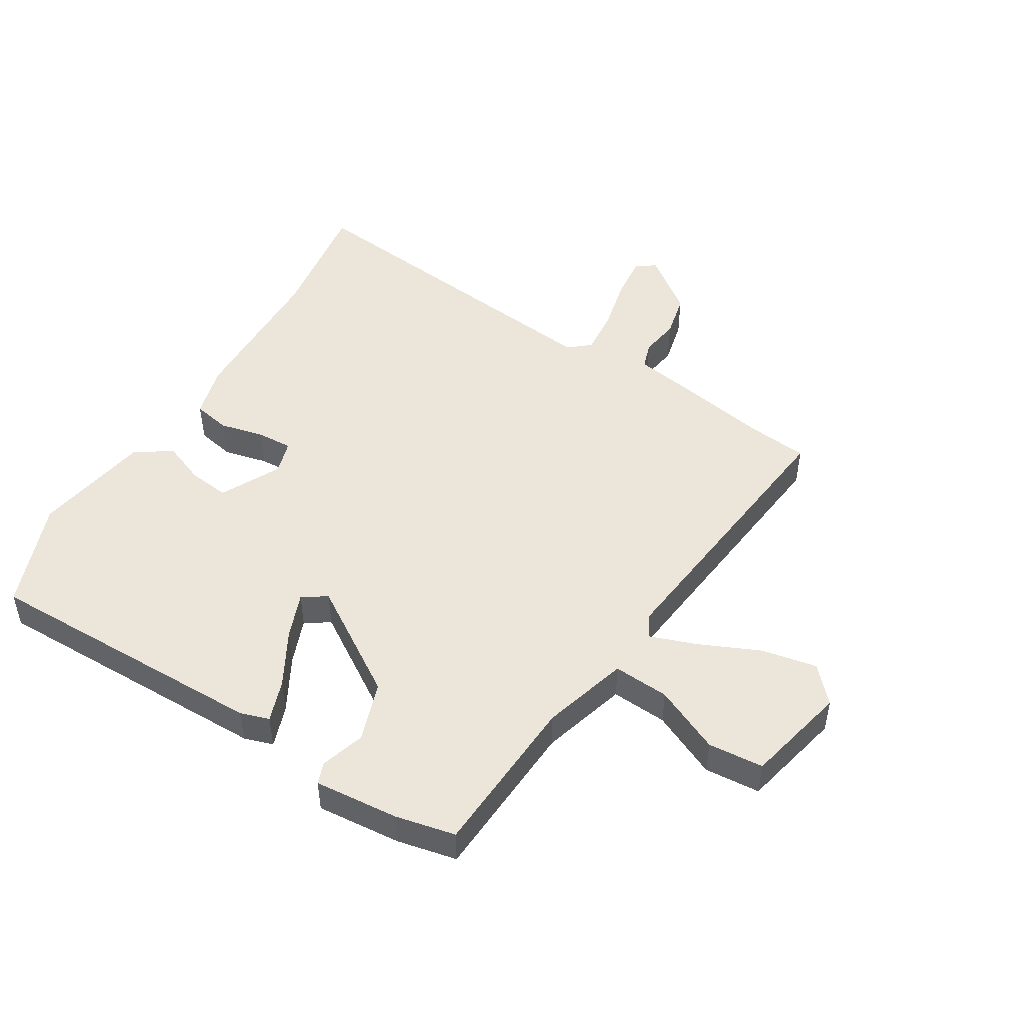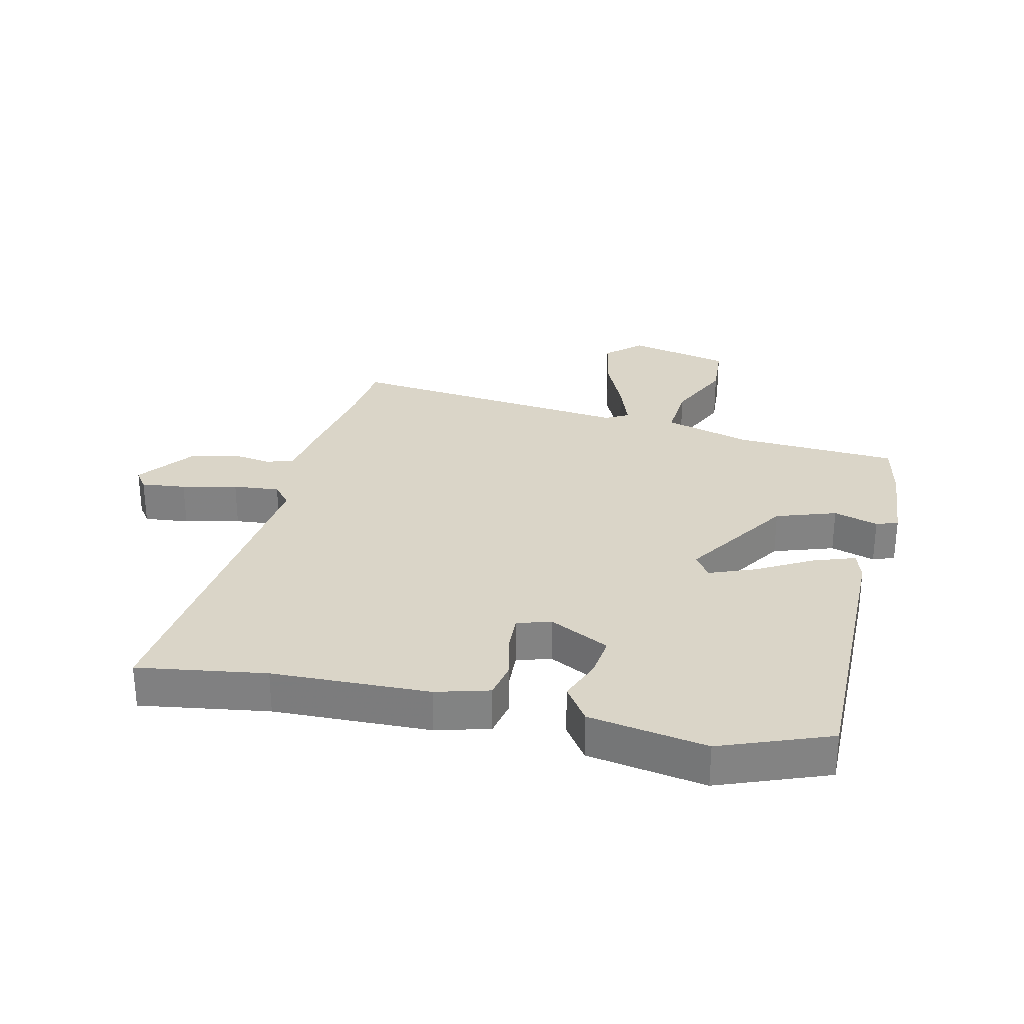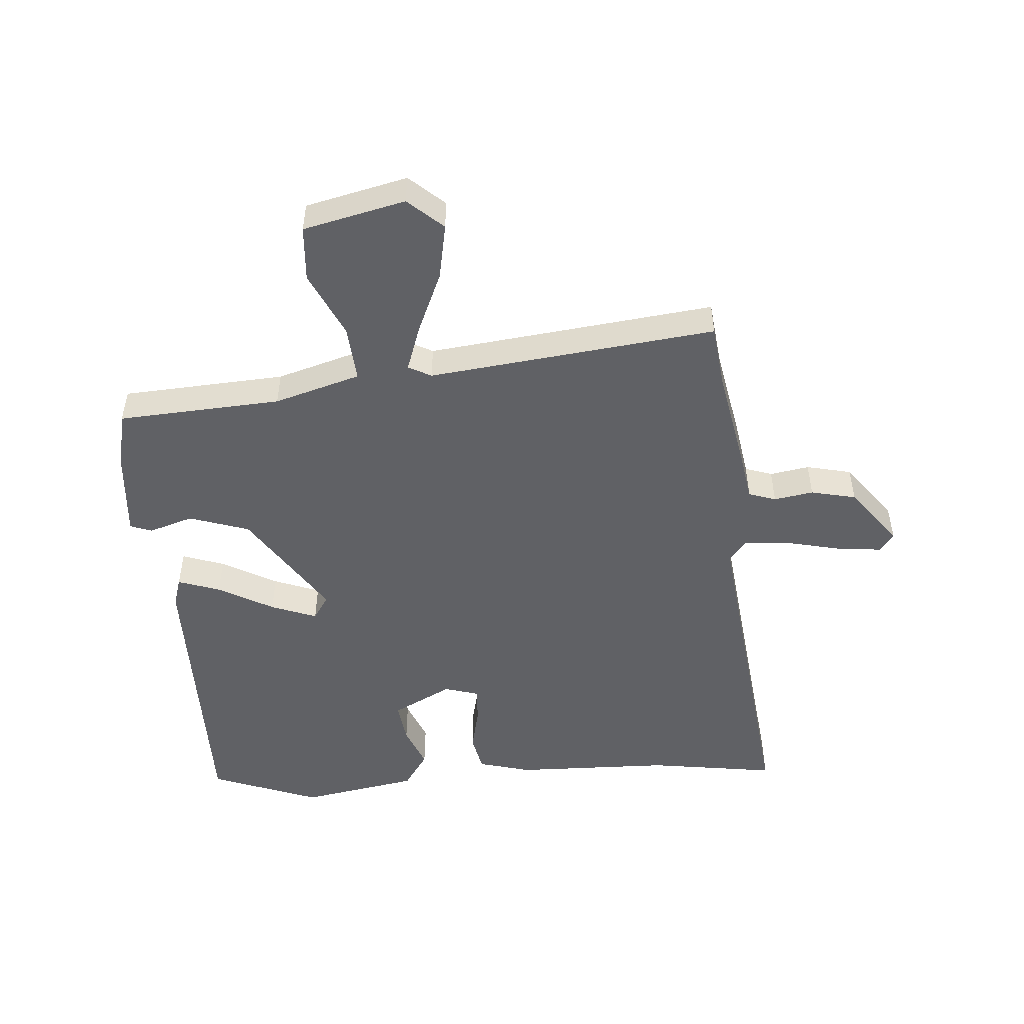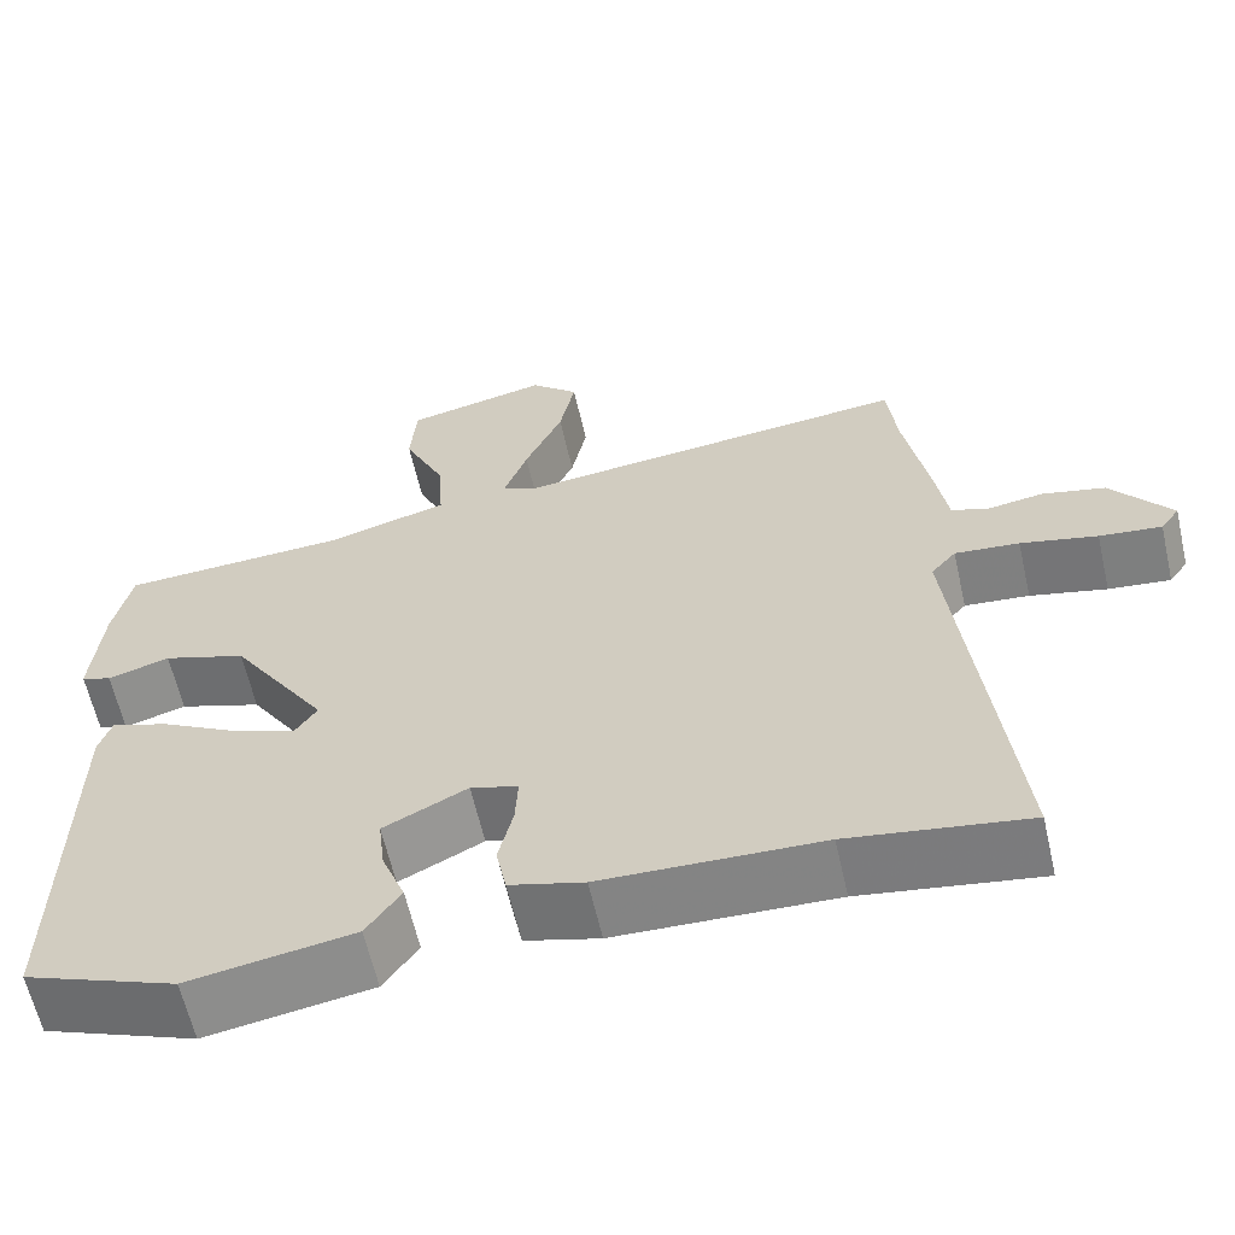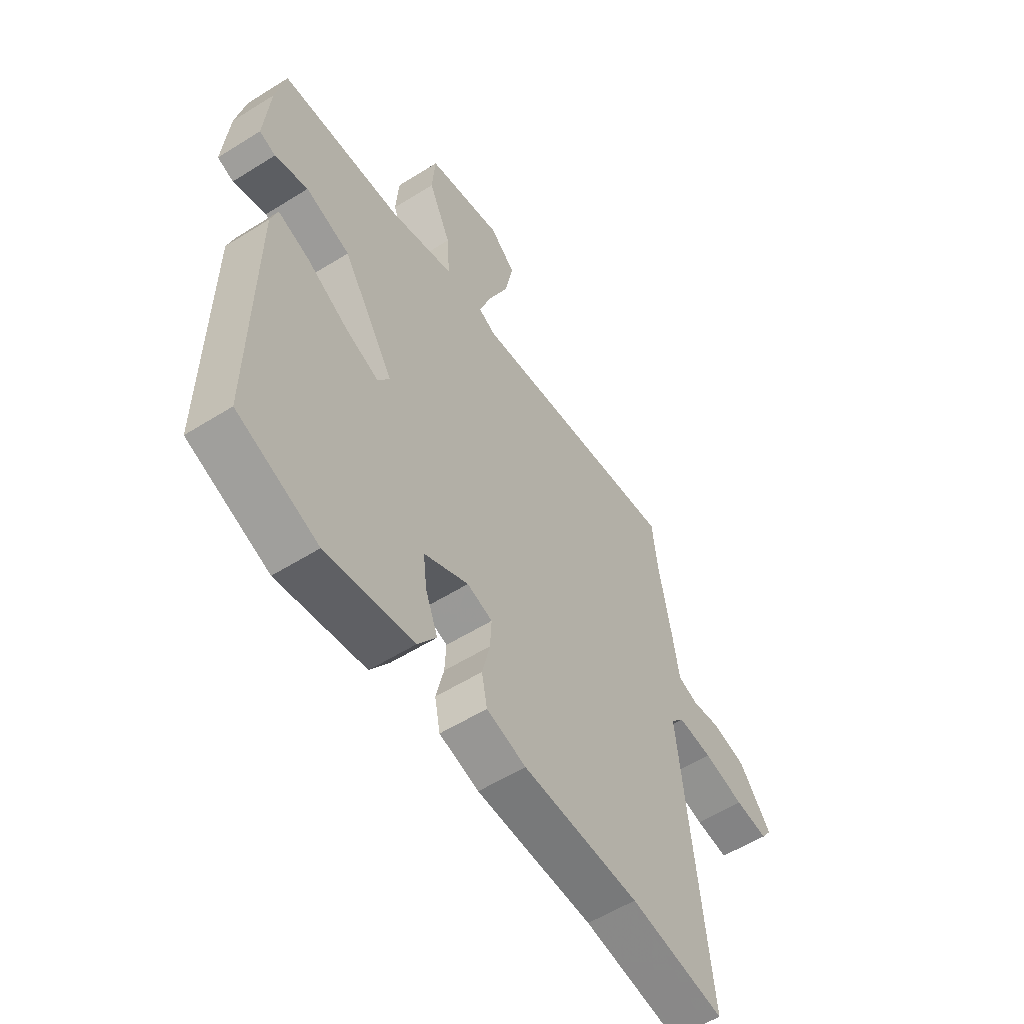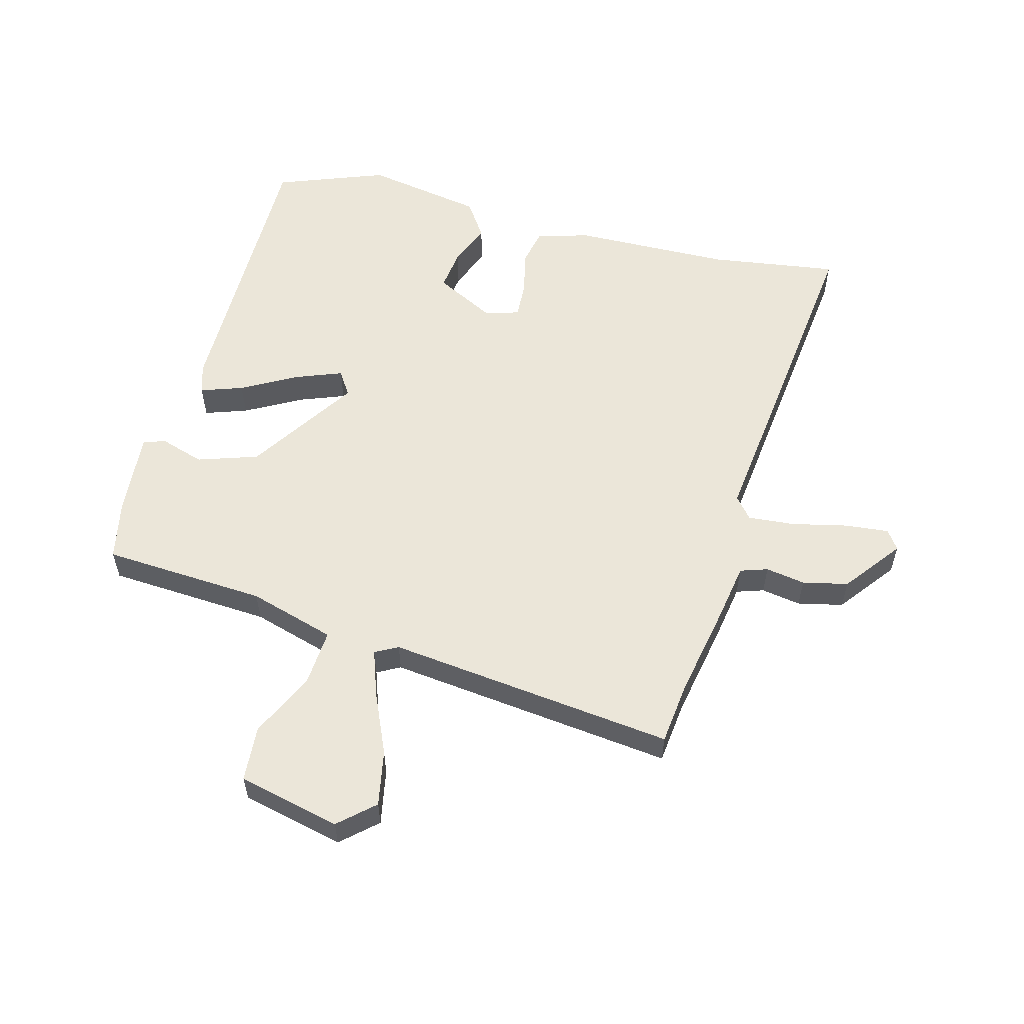
<metadata>
{"format":"obj","ext":"obj","renderer":"f3d","projection":"perspective","resolution":1024,"background":"white","views":[{"elev":48.5,"azim":-58.5,"up":"+Y"},{"elev":29.3,"azim":-166.9,"up":"+Y"},{"elev":-50.2,"azim":4.8,"up":"+Y"},{"elev":-61.9,"azim":12.8,"up":"+Z"},{"elev":-56.3,"azim":-56.7,"up":"+Z"},{"elev":56.9,"azim":15.3,"up":"+Y"}]}
</metadata>
<code>
v 0.496 0.07 0.533
v 0.507 0.07 0.431
v 0.535 0.07 0.276
v 0.549 0.07 0.186
v 0.593 0.07 0.171
v 0.657 0.07 0.181
v 0.73 0.07 0.164
v 0.8 0.07 0.071
v 0.778 0.07 0.04
v 0.706 0.07 0.048
v 0.617 0.07 0.069
v 0.542 0.07 0.076
v 0.513 0.07 0.042
v 0.573 0.07 -0.511
v 0.366 0.07 -0.479
v 0.112 0.07 -0.471
v 0.026 0.07 -0.447
v 0.014 0.07 -0.386
v 0.031 0.07 -0.314
v 0.034 0.07 -0.256
v -0.021 0.07 -0.239
v -0.118 0.07 -0.288
v -0.11 0.07 -0.355
v -0.083 0.07 -0.424
v -0.123 0.07 -0.482
v -0.314 0.07 -0.514
v -0.49 0.07 -0.446
v -0.485 0.07 0.021
v -0.47 0.07 0.068
v -0.402 0.07 0.044
v -0.313 0.07 -0.006
v -0.239 0.07 -0.035
v -0.213 0.07 0.004
v -0.326 0.07 0.18
v -0.423 0.07 0.213
v -0.495 0.07 0.191
v -0.53 0.07 0.204
v -0.518 0.07 0.341
v -0.497 0.07 0.438
v -0.232 0.07 0.452
v -0.092 0.07 0.492
v -0.098 0.07 0.583
v -0.147 0.07 0.69
v -0.14 0.07 0.78
v 0.026 0.07 0.817
v 0.082 0.07 0.766
v 0.064 0.07 0.676
v 0.02 0.07 0.578
v -0.007 0.07 0.503
v 0.03 0.07 0.483
v 0.496 0 0.533
v 0.507 0 0.431
v 0.535 0 0.276
v 0.549 0 0.186
v 0.593 0 0.171
v 0.657 0 0.181
v 0.73 0 0.164
v 0.8 0 0.071
v 0.778 0 0.04
v 0.706 0 0.048
v 0.617 0 0.069
v 0.542 0 0.076
v 0.513 0 0.042
v 0.573 0 -0.511
v 0.366 0 -0.479
v 0.112 0 -0.471
v 0.026 0 -0.447
v 0.014 0 -0.386
v 0.031 0 -0.314
v 0.034 0 -0.256
v -0.021 0 -0.239
v -0.118 0 -0.288
v -0.11 0 -0.355
v -0.083 0 -0.424
v -0.123 0 -0.482
v -0.314 0 -0.514
v -0.49 0 -0.446
v -0.485 0 0.021
v -0.47 0 0.068
v -0.402 0 0.044
v -0.313 0 -0.006
v -0.239 0 -0.035
v -0.213 0 0.004
v -0.326 0 0.18
v -0.423 0 0.213
v -0.495 0 0.191
v -0.53 0 0.204
v -0.518 0 0.341
v -0.497 0 0.438
v -0.232 0 0.452
v -0.092 0 0.492
v -0.098 0 0.583
v -0.147 0 0.69
v -0.14 0 0.78
v 0.026 0 0.817
v 0.082 0 0.766
v 0.064 0 0.676
v 0.02 0 0.578
v -0.007 0 0.503
v 0.03 0 0.483
f 45 46 47 48
f 45 48 49
f 42 43 44 45
f 41 42 45 49
f 40 41 49 50
f 38 39 40
f 35 36 37 38
f 34 35 38 40
f 33 34 40 50
f 28 29 30 31
f 28 31 32
f 27 28 32
f 26 27 32 33
f 23 24 25 26
f 22 23 26 33
f 16 17 18 19
f 15 16 19 20
f 13 14 15 20
f 12 13 20 21
f 8 9 10 11
f 8 11 12
f 5 6 7 8
f 4 5 8 12
f 2 3 4 12
f 21 22 33 50
f 12 21 50
f 1 2 12 50
f 98 97 96 95
f 99 98 95
f 95 94 93 92
f 99 95 92 91
f 100 99 91 90
f 90 89 88
f 88 87 86 85
f 90 88 85 84
f 100 90 84 83
f 81 80 79 78
f 82 81 78
f 82 78 77
f 83 82 77 76
f 76 75 74 73
f 83 76 73 72
f 69 68 67 66
f 70 69 66 65
f 70 65 64 63
f 71 70 63 62
f 61 60 59 58
f 62 61 58
f 58 57 56 55
f 62 58 55 54
f 62 54 53 52
f 100 83 72 71
f 100 71 62
f 100 62 52 51
f 1 51 52 2
f 2 52 53 3
f 3 53 54 4
f 4 54 55 5
f 5 55 56 6
f 6 56 57 7
f 7 57 58 8
f 8 58 59 9
f 9 59 60 10
f 10 60 61 11
f 11 61 62 12
f 12 62 63 13
f 13 63 64 14
f 14 64 65 15
f 15 65 66 16
f 16 66 67 17
f 17 67 68 18
f 18 68 69 19
f 19 69 70 20
f 20 70 71 21
f 21 71 72 22
f 22 72 73 23
f 23 73 74 24
f 24 74 75 25
f 25 75 76 26
f 26 76 77 27
f 27 77 78 28
f 28 78 79 29
f 29 79 80 30
f 30 80 81 31
f 31 81 82 32
f 32 82 83 33
f 33 83 84 34
f 34 84 85 35
f 35 85 86 36
f 36 86 87 37
f 37 87 88 38
f 38 88 89 39
f 39 89 90 40
f 40 90 91 41
f 41 91 92 42
f 42 92 93 43
f 43 93 94 44
f 44 94 95 45
f 45 95 96 46
f 46 96 97 47
f 47 97 98 48
f 48 98 99 49
f 49 99 100 50
f 50 100 51 1

</code>
